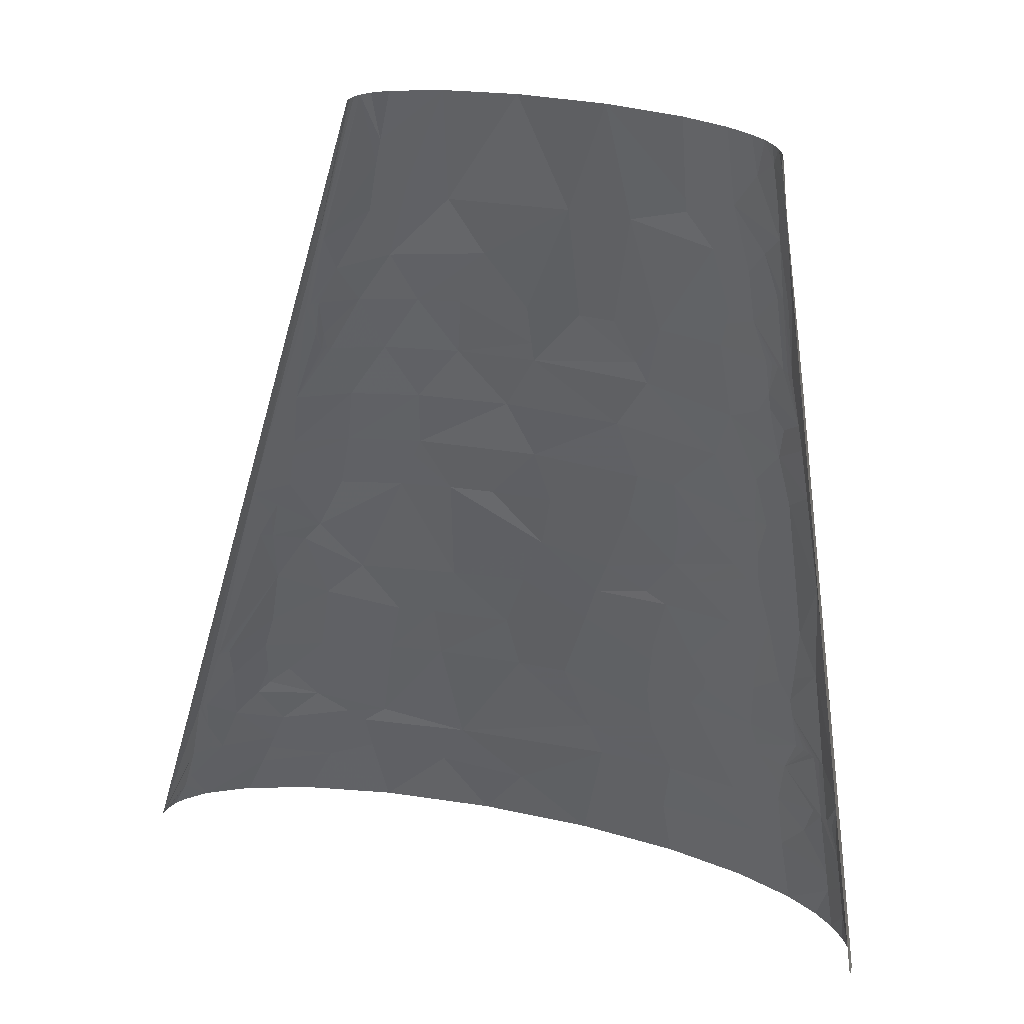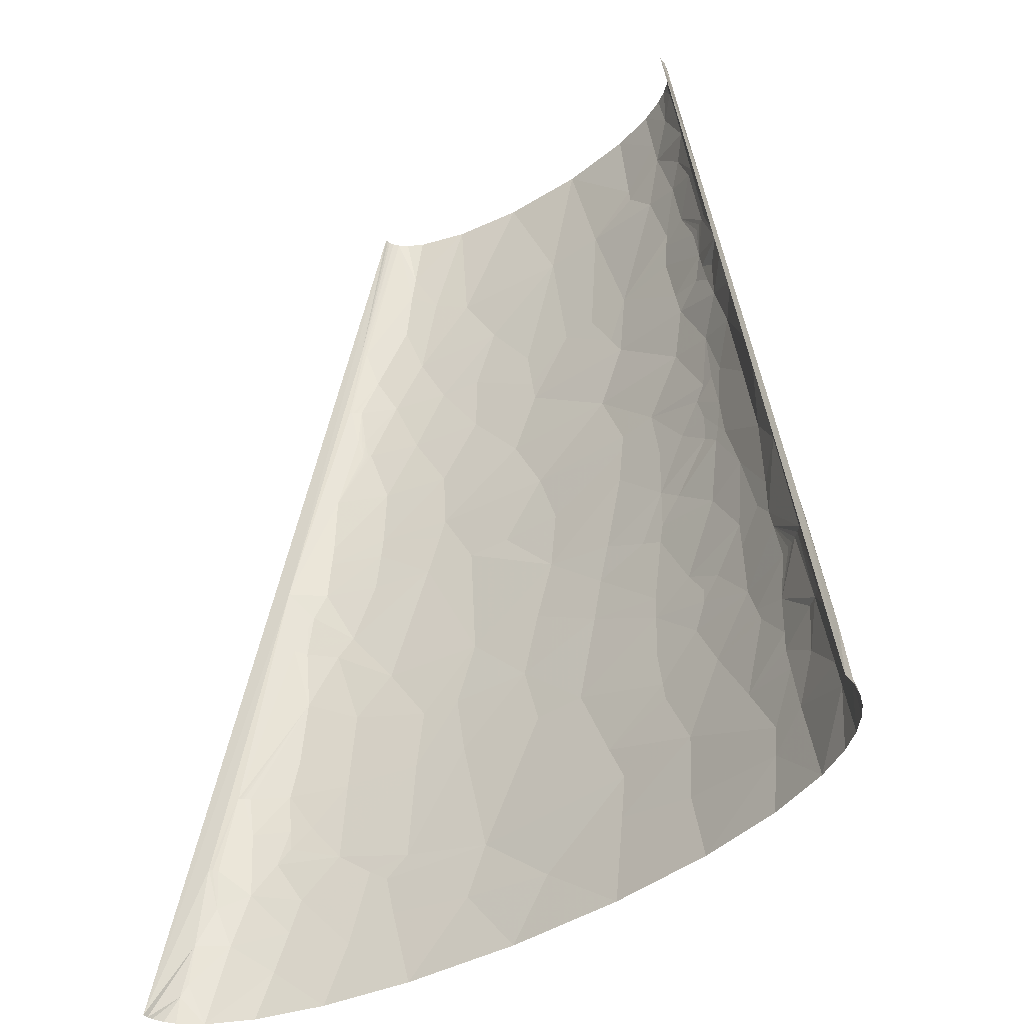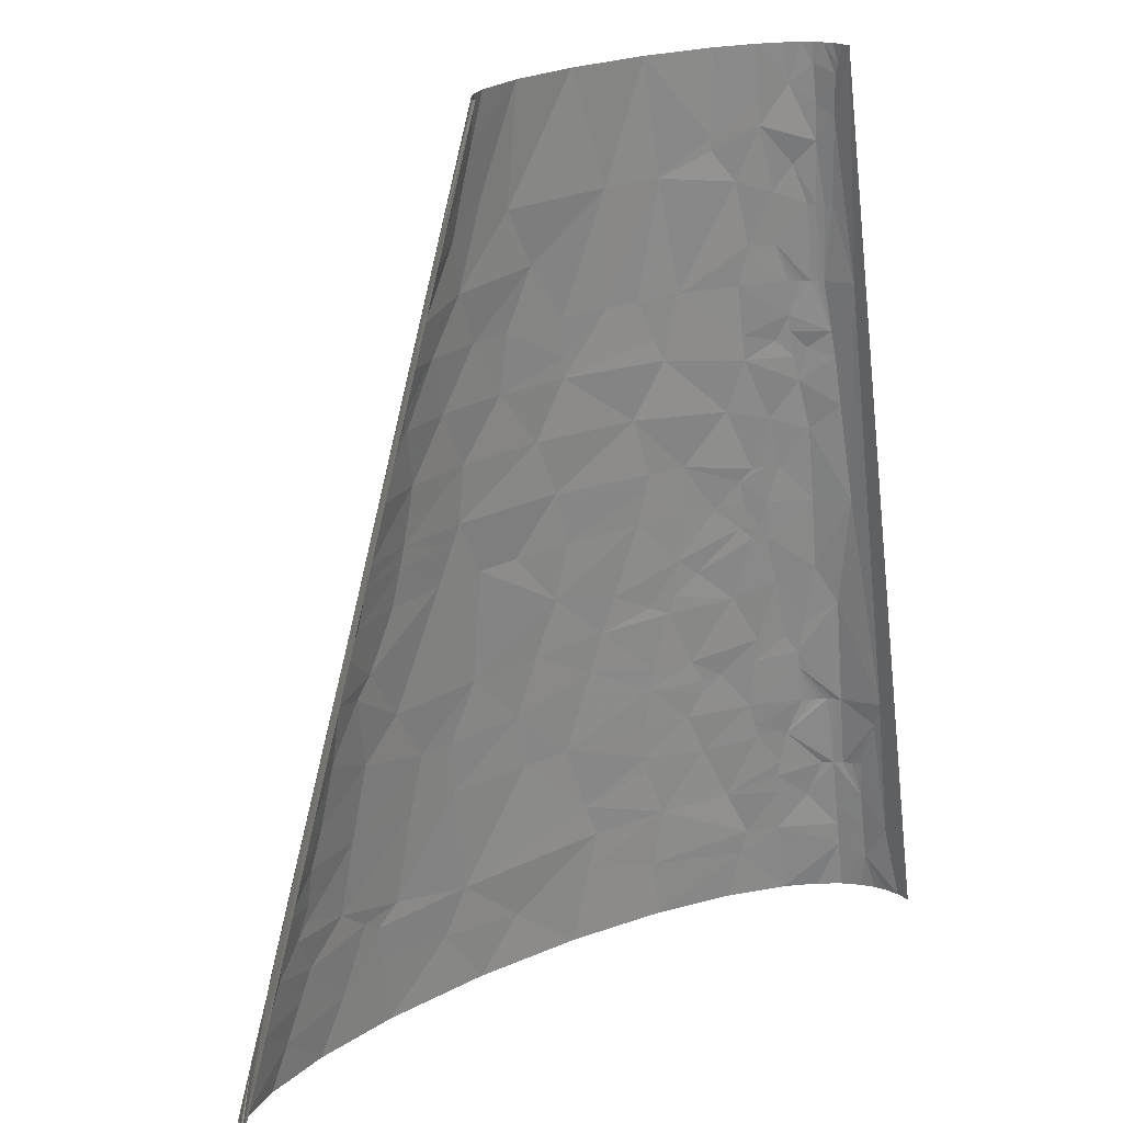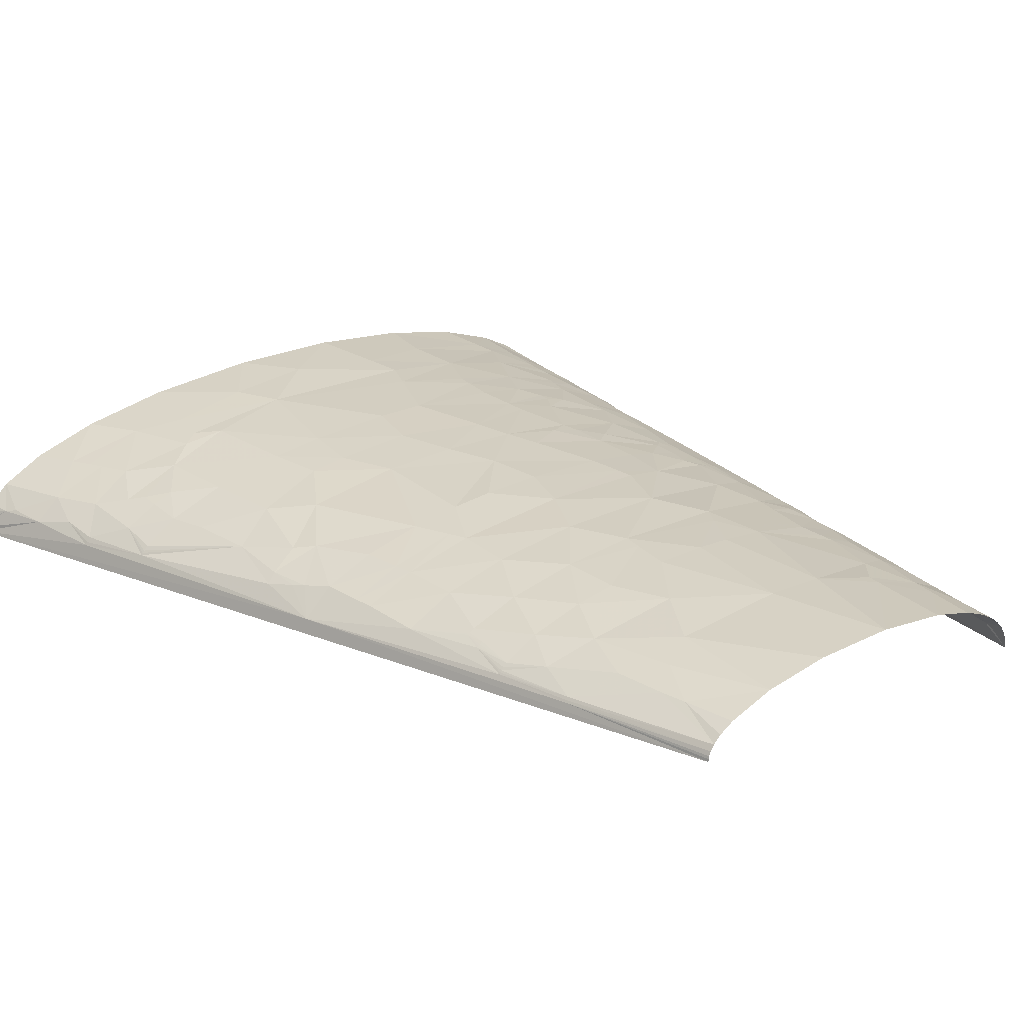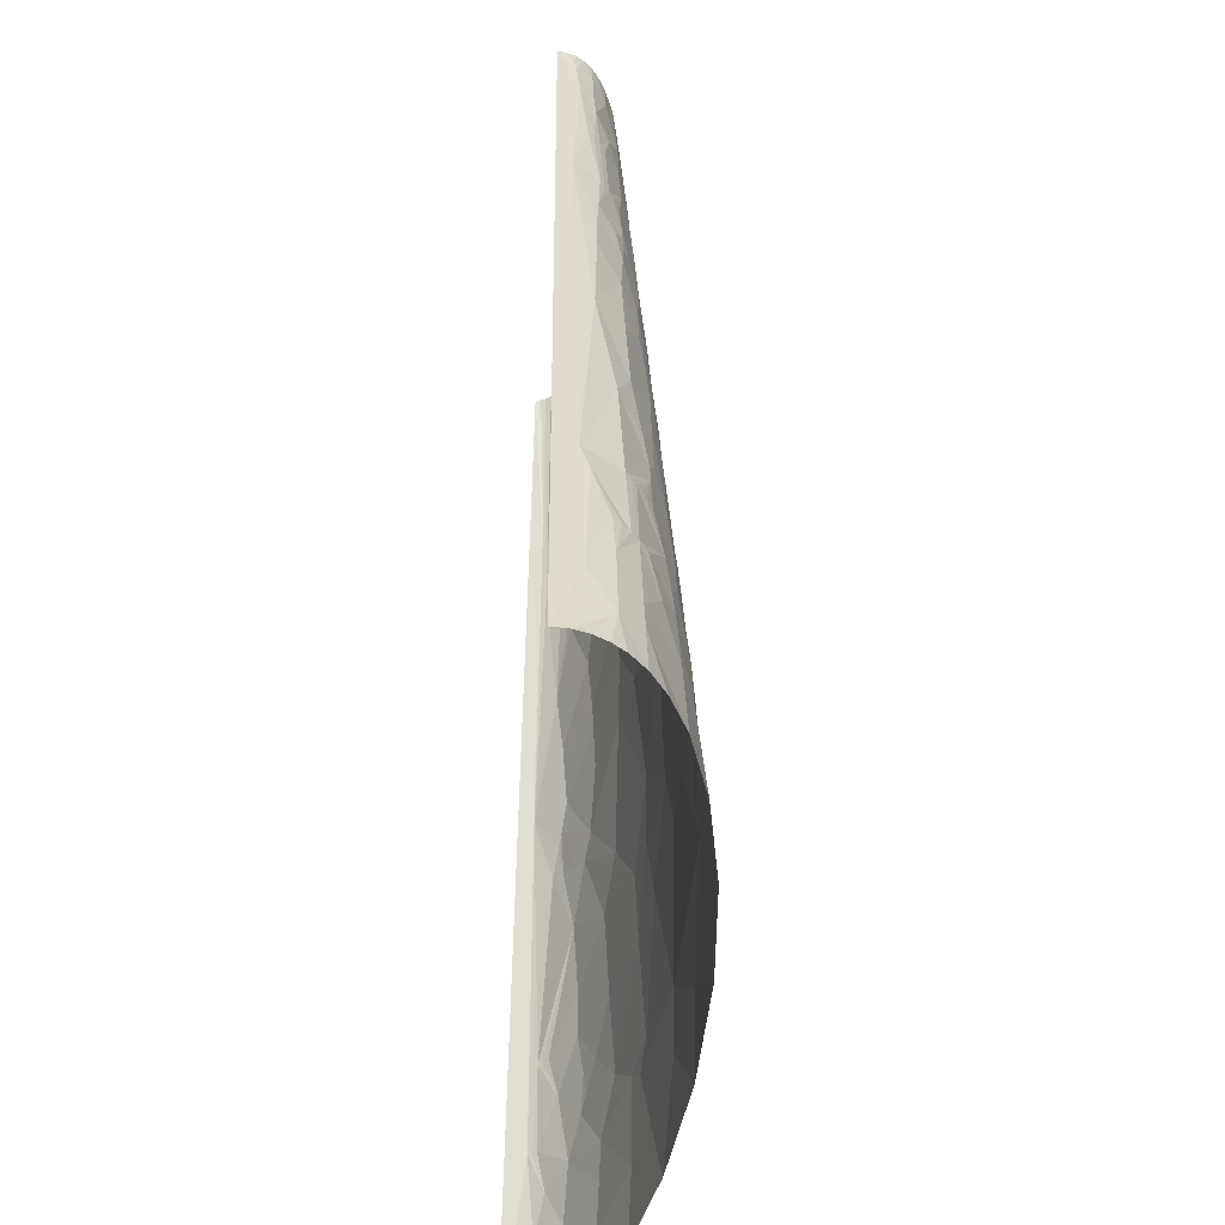
<metadata>
{"format":"obj","ext":"obj","renderer":"f3d","projection":"perspective","resolution":1024,"background":"white","views":[{"elev":33.5,"azim":-161.1,"up":"+Y"},{"elev":-42.5,"azim":-139.8,"up":"+Y"},{"elev":22.3,"azim":144.8,"up":"+Y"},{"elev":21.1,"azim":142.2,"up":"+Z"},{"elev":-47.8,"azim":-93.9,"up":"+Y"}]}
</metadata>
<code>
v -64.05 72.32 18.52
v -65.71 72.32 17.08
v -68.69 48.21 18.04
v -66.31 48.21 20.02
v -62.25 72.32 19.89
v -44.52 241.1 10.7
v -46.07 241.1 8.945
v -46.94 217 12.2
v 144.3 72.32 8.049
v 151 48.21 8.645
v 152.1 48.21 7.125
v 152.7 48.21 6.138
v -42.7 241.1 12.35
v -45.41 217 13.5
v -40.61 241.1 13.88
v -43.73 217 14.73
v 125.1 144.6 4.617
v 168.4 0 0
v 84.2 289.3 0
v 96.15 241.1 5.448
v 102.2 217 6.812
v 102.7 217 6.282
v 103.1 217 5.749
v 96.75 241.1 4.596
v 83.42 289.3 3.094
v 82.25 289.3 4.878
v 97.16 241.1 3.927
v 83.95 289.3 1.742
v 84.14 289.3 0.8715
v -79.55 24.11 7.626
v -84.2 0 0
v -83.87 0 4.568
v -40.14 16.07 34.59
v -56.06 0 30.76
v -36.82 0 36.69
v -10.65 0 41.09
v -52.27 24.11 30.05
v -41.65 24.11 33.53
v -73.09 64.28 8.849
v -70.8 48.21 15.95
v -72.64 48.21 13.75
v -72.83 72.32 6.347
v -51.61 60.27 26.99
v -60.32 72.32 21.21
v -55.35 72.32 24.07
v -58.27 72.32 22.47
v -63.23 48.21 22.2
v -40.95 64.28 30.43
v -38.48 72.32 30.48
v -42.19 60.27 30.38
v -61.2 108.5 15.7
v -60.09 144.6 10.31
v 66.45 36.16 38.24
v 72.31 72.32 34.43
v 44.78 72.32 37.12
v -54.29 120.5 19.38
v -51.29 144.6 18.44
v -48.13 168.7 17.62
v 113.2 72.32 25.53
v 89.56 72.32 31.53
v 116.8 48.21 27.3
v -52.02 217 4.534
v -42.1 289.3 0
v 142.2 60.27 13.64
v 143.8 72.32 8.748
v 143.2 72.32 9.445
v 143.9 40.18 16.77
v 141.7 72.32 10.9
v 131.2 72.32 18.15
v -33.15 229 18.87
v -41.89 217 15.89
v -39.92 217 16.99
v -37.82 217 18.03
v -24.37 225 21.96
v -22.86 217 22.97
v -3.056 217 26.05
v -25.07 229 21.46
v -19.33 249.1 21.26
v -24.46 273.2 18.02
v -8.928 289.3 20.09
v -22.55 289.3 17.26
v 6.44 253.1 24.06
v 11.4 217 26.88
v 22.38 217 26.89
v 25.42 253.1 24.03
v 39.93 289.3 19.86
v 14.04 289.3 21.56
v 38.76 217 26.03
v 61.36 253.1 19.47
v 60.98 289.3 15.69
v 94.43 229 10.25
v 89.38 217 15.05
v 100.2 217 8.719
v 101.4 217 7.634
v 83.79 249.1 12.63
v 80.75 265.2 11.49
v 78.97 273.2 11.04
v 75.34 289.3 10.18
v 79.88 289.3 7.208
v -77.62 12.05 14.64
v -82.69 0 8.845
v -80.71 0 12.84
v -77.99 0 16.55
v -73.31 0 21.08
v -71 16.07 20.71
v -66.72 0 25.61
v -69.85 24.11 20.52
v -74.01 36.16 14.43
v -68.67 32.14 20.36
v -60.23 36.16 25.3
v -50.73 37.5 29.43
v -33.28 40.18 34.37
v -49.96 44.2 29.12
v -50.55 49.55 28.41
v -7.723 20.09 39.94
v 21.96 0 43.08
v 17.43 25.45 41.12
v 45.29 18.08 41.32
v 58.75 0 41.91
v -53.25 84.37 23.89
v 15.28 38.17 40.12
v -52.21 90.4 23.79
v -53.07 100.4 22.32
v -2.017 61.61 37.45
v -1.03 72.32 36.76
v -16.83 72.32 34.99
v 28.66 72.32 37.7
v -47.8 96.43 25.19
v -38.87 88.39 29.05
v 19.95 49.55 39.39
v -2.525 56.25 37.8
v -39.01 96.43 28.34
v 114.8 18.08 31.32
v 95.25 0 37.37
v 123.4 0 30.96
v 99.55 24.11 34.24
v 101.3 36.16 32.67
v 93.93 42.19 33.6
v -38.8 132.6 25.34
v -38.06 144.6 24.55
v 106.9 40.18 30.95
v 129.4 36.16 24.48
v -36.15 136.6 25.86
v -34.46 132.6 26.69
v -30.77 144.6 26.73
v -29.95 136.6 27.58
v -20.67 144.6 28.96
v -54.55 176.8 11.02
v -40.6 156.7 22.54
v 162.8 8.035 8.818
v 158.2 0 15.61
v 164.5 0 9.762
v 166.6 0 6.677
v 168 0 3.268
v 168.3 0 1.635
v -36.4 156.7 24.07
v 160.8 12.05 9.857
v 150.3 24.11 15.94
v -28.63 152.7 26.64
v -32.27 156.7 25.34
v -51.79 192.9 11.27
v 73.86 90.4 32.6
v 158.2 24.11 8.575
v 136.1 49.55 19.49
v 131.9 54.24 20.77
v 125.1 60.27 22.81
v -50.18 200.9 11.61
v 85.96 90.4 30.49
v 109.1 96.43 23.87
v 96.91 108.5 26.1
v 152.6 36.16 11.01
v 131.8 60.27 19.89
v 66.32 108.5 32.08
v 81.89 144.6 25.94
v 65.75 144.6 28.96
v 128.9 80.35 18
v -25.48 200.9 23.6
v 127.7 84.37 17.93
v 124 104.5 16.4
v 114.1 120.5 18.65
v 108.9 126.6 19.96
v 116 144.6 13.51
v 100.6 144.6 20.67
v -30.98 245.1 18.25
v -25.44 265.2 18.39
v -35.9 253.1 15.31
v -32.46 277.2 14.57
v -30.21 289.3 14.44
v -34.46 289.3 12.13
v -10.72 259.1 22.06
v -10.39 263.2 21.81
v 51.43 235 23.02
v 59.39 217 23.38
v 72.33 217 20.65
v 79.41 233 16.7
v 72.58 259.1 15.72
v -75.83 24.11 14.51
v -9.959 39.17 38.31
v -23.48 58.26 34.96
v 73.77 21.09 38.67
v -21.23 80.35 33.69
v -27.59 85.71 32.09
v -21.52 84.37 33.34
v -16.39 92.41 33.56
v -29.52 112.5 29.59
v -43.29 116.5 25.14
v -2.208 85.71 35.68
v -2.771 92.41 35.15
v 138.6 14.06 23.91
v 144.6 0 23.38
v 135.6 21.09 24.14
v 133.5 26.12 24.26
v 21.03 97.77 35.83
v 48.7 90.4 35.42
v 17.47 110.5 34.85
v -36.33 172.8 22.7
v -22.2 176.8 26.22
v -26.84 192.9 23.9
v -43.71 184.8 18.37
v -44.92 195.5 16.5
v 35.73 126.6 33.36
v 52.08 144.6 30.7
v 32.64 144.6 32.1
v 13.58 121.9 33.93
v 6.357 144.6 31.98
v -41.51 192.9 18.67
v -8.933 160.7 29.53
v -10.7 144.6 30.49
v -40.63 196.9 18.69
v 4.318 155.4 31.09
v -39.89 200.9 18.64
v 3.337 160.7 30.64
v -35.96 198.2 20.57
v -39.2 206.2 18.44
v 10.31 179.5 29.6
v 0.5465 196.9 27.82
v 4.273 203.6 27.57
v 123.2 123.2 13.23
v -37.83 283.3 10.41
v -37.12 289.3 10.14
v -39.27 289.3 7.948
v -39.66 271.2 10.58
v 126.4 124.6 10.4
v 122.4 132.6 11.7
v 120.3 136.6 12.32
v -7.004 111.5 33.35
v -8.59 117.2 32.76
v -16.23 123.7 31.27
v -0.1393 115 33.72
v -9.489 129.2 31.77
v 42.36 109.5 34.34
v 37.62 162 30.49
v -43.59 267.2 6.662
v 46.16 180.4 28.34
v -42.19 280.2 5.588
v -42.14 283.3 4.692
v -41.81 289.3 2.882
v -40.85 289.3 5.529
v 37.03 198.2 27.67
v 37.65 204.5 27.12
v -40.74 260.1 11.27
v 77.05 156.5 25.79
v 74.67 162.5 25.7
v 74.21 180.6 23.99
v 60.88 198.7 24.82
v 98.22 156.6 19.95
v 97.03 162.6 19.59
v 94.72 180.7 18.02
v 83.39 198.8 19.62
v 113.8 156.7 12.48
v 112.7 162.7 11.98
v 110 180.8 9.778
v 98.94 198.9 13.34
v 99.9 198.9 12.8
v 100.6 198.9 12.4
v 101 198.9 12.14
v 101.4 198.9 11.88
v 100.2 204.9 11.42
v 101.2 204.9 10.79
v 101.8 204.9 10.34
v 102.3 204.9 9.991
f 1 2 3
f 1 3 4
f 5 1 4
f 6 7 8
f 9 10 11
f 9 11 12
f 13 8 14
f 13 6 8
f 15 14 16
f 15 13 14
f 17 9 12
f 17 18 19
f 17 12 18
f 20 21 22
f 20 22 23
f 24 25 26
f 24 26 20
f 24 20 23
f 27 28 25
f 27 29 28
f 27 19 29
f 27 25 24
f 27 23 17
f 27 24 23
f 27 17 19
f 30 31 32
f 33 34 35
f 33 35 36
f 33 37 34
f 38 37 33
f 39 3 2
f 39 40 3
f 39 30 41
f 39 41 40
f 42 31 30
f 42 39 2
f 42 30 39
f 43 44 5
f 43 45 46
f 43 46 44
f 43 4 47
f 43 5 4
f 48 45 43
f 48 49 45
f 48 43 50
f 51 42 2
f 51 52 42
f 53 54 55
f 56 52 51
f 57 52 56
f 58 52 57
f 59 60 61
f 62 63 31
f 62 31 42
f 62 42 52
f 62 8 7
f 64 65 66
f 64 9 65
f 64 10 9
f 64 67 10
f 64 68 69
f 64 66 68
f 70 16 71
f 70 15 16
f 70 71 72
f 70 72 73
f 74 75 76
f 74 70 73
f 74 73 75
f 77 70 74
f 77 74 76
f 78 77 76
f 79 80 81
f 82 78 76
f 82 83 84
f 82 76 83
f 85 86 87
f 85 82 84
f 85 84 88
f 85 87 82
f 89 86 85
f 89 90 86
f 91 92 93
f 91 93 94
f 91 94 21
f 91 21 20
f 95 91 20
f 96 20 26
f 96 95 20
f 97 98 90
f 97 99 98
f 97 26 99
f 97 96 26
f 100 32 101
f 100 101 102
f 100 102 103
f 100 103 104
f 100 30 32
f 105 104 106
f 105 106 34
f 105 100 104
f 105 34 37
f 107 105 37
f 108 3 40
f 108 41 30
f 108 40 41
f 108 4 3
f 109 4 108
f 110 107 37
f 110 47 4
f 110 109 107
f 110 4 109
f 111 38 112
f 111 37 38
f 111 110 37
f 113 47 110
f 113 110 111
f 113 111 112
f 114 47 113
f 114 113 112
f 114 43 47
f 114 50 43
f 114 112 50
f 115 36 116
f 115 33 36
f 115 38 33
f 117 115 116
f 118 117 116
f 118 116 119
f 120 2 1
f 120 5 44
f 120 46 45
f 120 45 49
f 120 1 5
f 120 44 46
f 121 117 118
f 121 118 53
f 122 51 2
f 122 2 120
f 123 56 51
f 123 51 122
f 124 125 126
f 124 127 125
f 128 123 122
f 129 122 120
f 129 120 49
f 129 128 122
f 130 121 53
f 130 124 131
f 130 127 124
f 130 55 127
f 130 53 55
f 132 128 129
f 133 134 135
f 133 136 134
f 137 53 136
f 137 136 133
f 138 61 60
f 138 54 53
f 138 53 137
f 138 60 54
f 139 57 56
f 139 140 57
f 141 133 142
f 141 137 133
f 141 142 61
f 141 61 138
f 141 138 137
f 143 139 144
f 143 140 139
f 143 145 140
f 146 143 144
f 146 145 143
f 146 147 145
f 148 52 58
f 148 62 52
f 149 58 57
f 149 57 140
f 150 151 152
f 150 152 153
f 150 153 154
f 150 154 155
f 156 149 140
f 157 151 150
f 157 158 151
f 159 156 140
f 159 140 145
f 159 145 147
f 160 156 159
f 161 62 148
f 162 54 60
f 163 155 18
f 163 150 155
f 163 157 150
f 163 18 12
f 163 158 157
f 164 61 142
f 164 67 64
f 164 142 67
f 165 61 164
f 166 61 165
f 166 69 59
f 166 59 61
f 167 62 161
f 167 8 62
f 167 14 8
f 167 16 14
f 168 59 169
f 168 162 60
f 168 169 170
f 168 60 59
f 171 163 12
f 171 67 158
f 171 10 67
f 171 11 10
f 171 12 11
f 171 158 163
f 172 164 64
f 172 166 165
f 172 69 166
f 172 165 164
f 172 64 69
f 173 174 175
f 173 162 168
f 173 170 174
f 173 168 170
f 176 59 69
f 176 69 68
f 177 76 75
f 178 169 59
f 178 59 176
f 178 176 68
f 179 66 65
f 179 65 9
f 179 169 178
f 179 178 68
f 179 68 66
f 180 170 169
f 180 169 179
f 181 182 183
f 181 183 174
f 181 170 180
f 181 174 170
f 184 78 185
f 184 70 77
f 184 77 78
f 184 15 70
f 186 13 15
f 186 184 185
f 186 15 184
f 187 185 79
f 187 188 189
f 187 81 188
f 187 79 81
f 190 78 82
f 190 185 78
f 191 79 185
f 191 87 80
f 191 185 190
f 191 80 79
f 191 190 82
f 191 82 87
f 192 193 194
f 192 89 85
f 192 85 88
f 192 88 193
f 195 194 92
f 195 92 91
f 195 192 194
f 195 89 192
f 195 91 95
f 196 90 89
f 196 97 90
f 196 89 195
f 196 195 95
f 196 95 96
f 196 96 97
f 197 105 107
f 197 30 100
f 197 107 109
f 197 108 30
f 197 109 108
f 197 100 105
f 198 38 115
f 198 121 130
f 198 130 131
f 198 115 117
f 198 117 121
f 198 112 38
f 199 126 49
f 199 124 126
f 199 131 124
f 199 198 131
f 199 112 198
f 199 48 50
f 199 50 112
f 199 49 48
f 200 119 134
f 200 118 119
f 200 134 136
f 200 136 53
f 200 53 118
f 201 49 126
f 202 132 129
f 202 129 49
f 202 49 201
f 203 202 201
f 204 205 132
f 204 132 202
f 204 202 203
f 206 128 132
f 206 132 205
f 206 56 123
f 206 139 56
f 206 123 128
f 206 144 139
f 206 205 144
f 207 203 201
f 207 201 126
f 207 126 125
f 207 125 127
f 207 204 203
f 208 204 207
f 209 135 210
f 209 210 151
f 209 133 135
f 209 151 158
f 211 209 158
f 211 133 209
f 212 158 67
f 212 142 133
f 212 133 211
f 212 211 158
f 212 67 142
f 213 208 207
f 213 207 127
f 214 55 54
f 214 213 127
f 214 162 173
f 214 127 55
f 214 54 162
f 215 208 213
f 216 217 218
f 216 156 160
f 216 149 156
f 216 58 149
f 216 160 217
f 219 148 58
f 219 216 218
f 219 58 216
f 219 161 148
f 220 161 219
f 220 167 161
f 221 173 175
f 221 222 223
f 221 224 215
f 221 225 224
f 221 175 222
f 221 223 225
f 226 220 219
f 226 219 218
f 227 160 159
f 227 147 228
f 227 159 147
f 227 217 160
f 229 220 226
f 230 225 223
f 230 227 228
f 230 228 225
f 231 167 220
f 231 220 229
f 232 227 230
f 233 218 177
f 233 229 226
f 233 226 218
f 233 231 229
f 234 16 167
f 234 177 75
f 234 231 233
f 234 167 231
f 234 71 16
f 234 72 71
f 234 233 177
f 234 73 72
f 234 75 73
f 235 227 232
f 235 217 227
f 236 218 217
f 236 76 177
f 236 177 218
f 236 217 235
f 237 76 236
f 237 84 83
f 237 83 76
f 238 180 179
f 238 181 180
f 239 240 241
f 239 189 240
f 239 187 189
f 239 242 187
f 243 179 9
f 243 238 179
f 243 9 17
f 244 243 17
f 244 238 243
f 245 182 181
f 245 17 182
f 245 181 238
f 245 244 17
f 245 238 244
f 246 208 215
f 246 204 208
f 246 205 204
f 247 205 246
f 248 144 205
f 248 146 144
f 248 205 247
f 249 215 224
f 249 247 246
f 249 246 215
f 250 247 249
f 250 224 225
f 250 228 147
f 250 147 146
f 250 249 224
f 250 225 228
f 250 248 247
f 250 146 248
f 251 214 173
f 251 173 221
f 251 213 214
f 251 221 215
f 251 215 213
f 252 223 222
f 252 230 223
f 252 235 232
f 252 232 230
f 252 222 175
f 253 62 7
f 253 63 62
f 254 235 252
f 255 253 242
f 255 63 253
f 255 242 239
f 255 239 241
f 256 255 241
f 256 257 63
f 256 258 257
f 256 241 258
f 256 63 255
f 259 235 254
f 259 237 236
f 259 236 235
f 259 84 237
f 260 84 259
f 260 193 88
f 260 88 84
f 261 7 6
f 261 6 13
f 261 186 185
f 261 242 253
f 261 185 187
f 261 253 7
f 261 187 242
f 261 13 186
f 262 175 174
f 263 254 252
f 263 175 262
f 263 252 175
f 264 254 263
f 265 259 254
f 265 194 193
f 265 193 260
f 265 254 264
f 265 260 259
f 266 183 182
f 266 262 174
f 266 174 183
f 267 263 262
f 267 264 263
f 267 262 266
f 268 264 267
f 269 194 265
f 269 92 194
f 269 265 264
f 269 264 268
f 270 182 17
f 270 266 182
f 270 267 266
f 271 267 270
f 271 270 17
f 271 268 267
f 272 268 271
f 272 17 23
f 272 271 17
f 273 92 269
f 273 269 268
f 273 268 272
f 274 273 272
f 275 274 272
f 276 275 272
f 277 276 272
f 278 93 92
f 278 275 276
f 278 92 273
f 278 273 274
f 278 274 275
f 278 276 277
f 279 93 278
f 279 278 277
f 280 93 279
f 280 279 277
f 281 94 93
f 281 21 94
f 281 22 21
f 281 23 22
f 281 272 23
f 281 277 272
f 281 93 280
f 281 280 277

</code>
